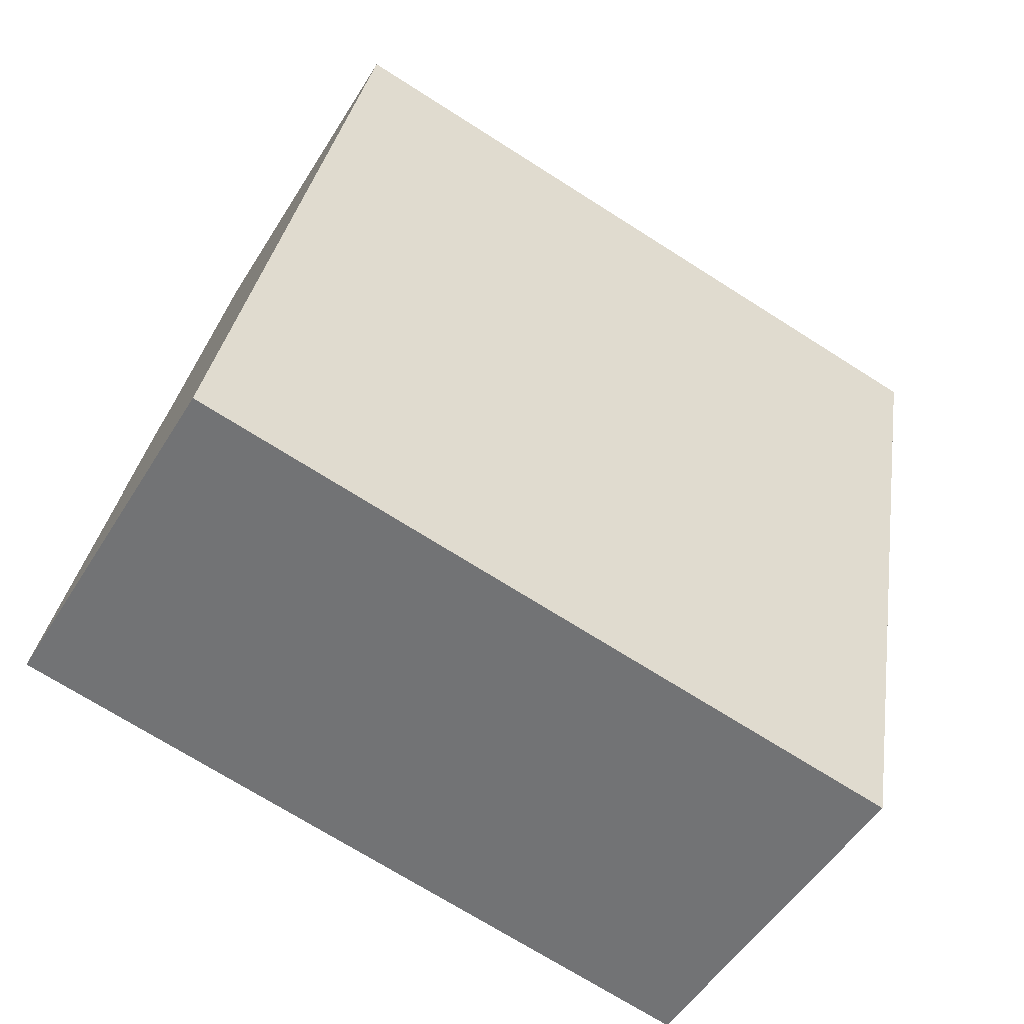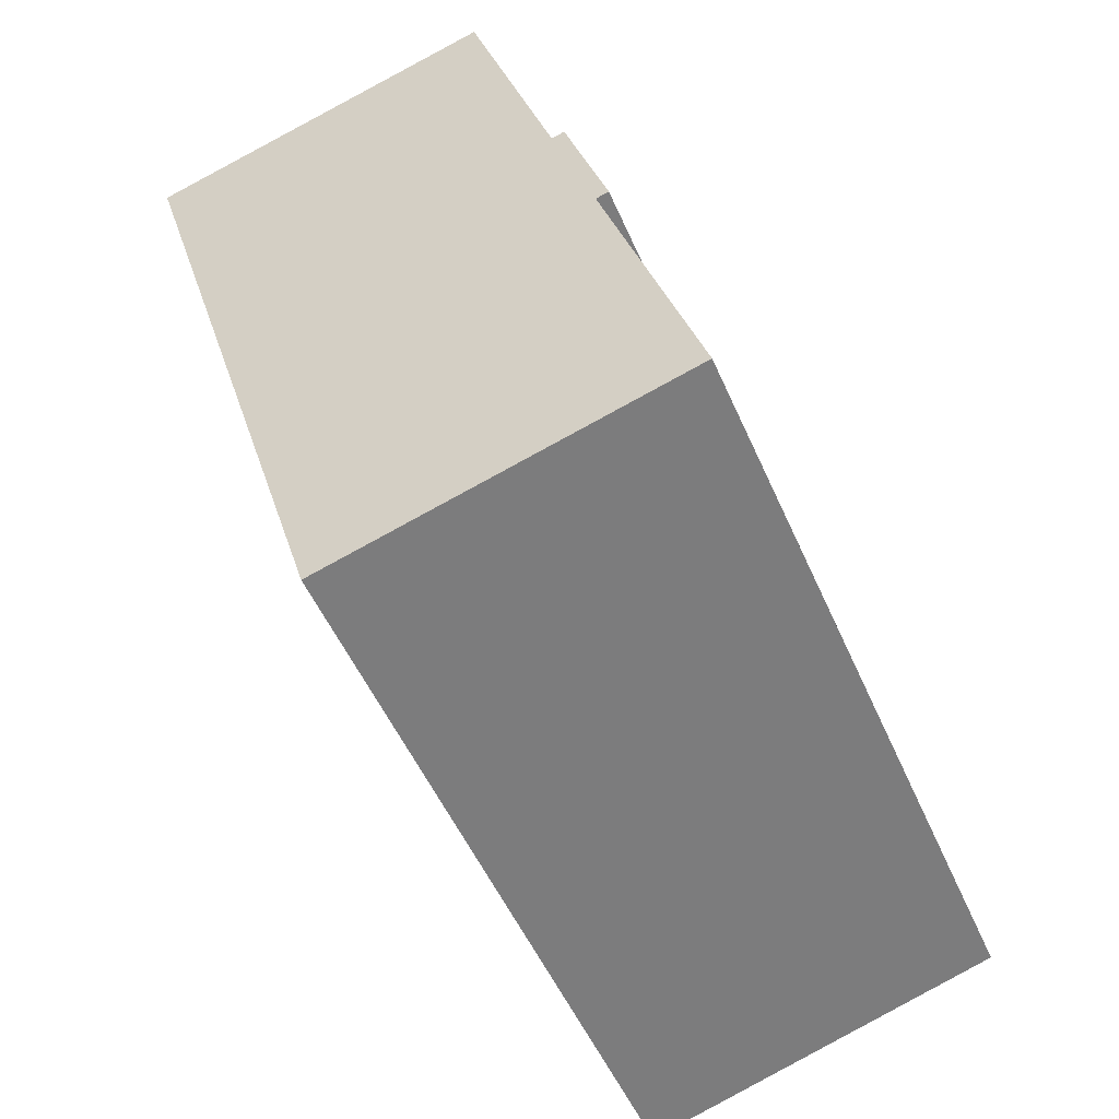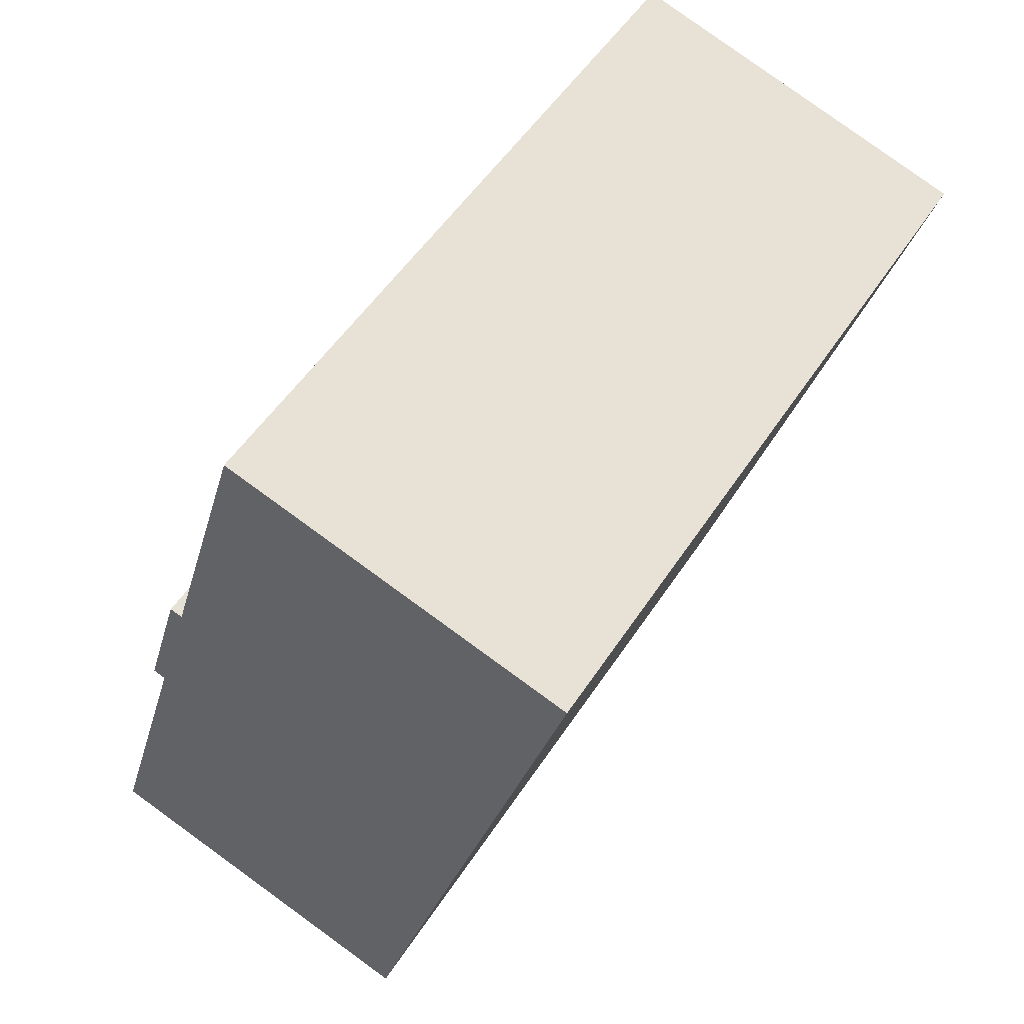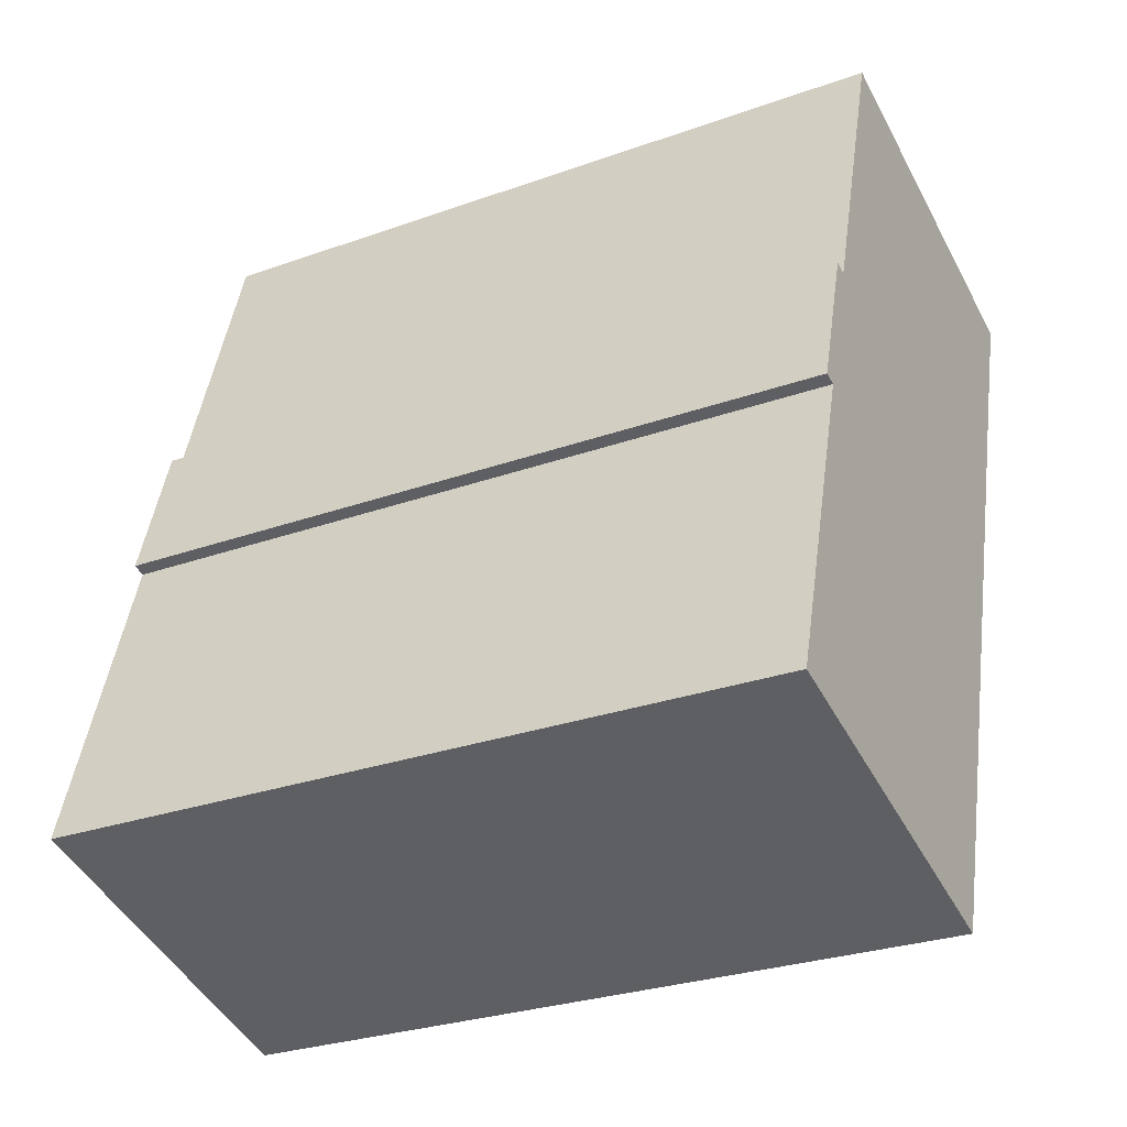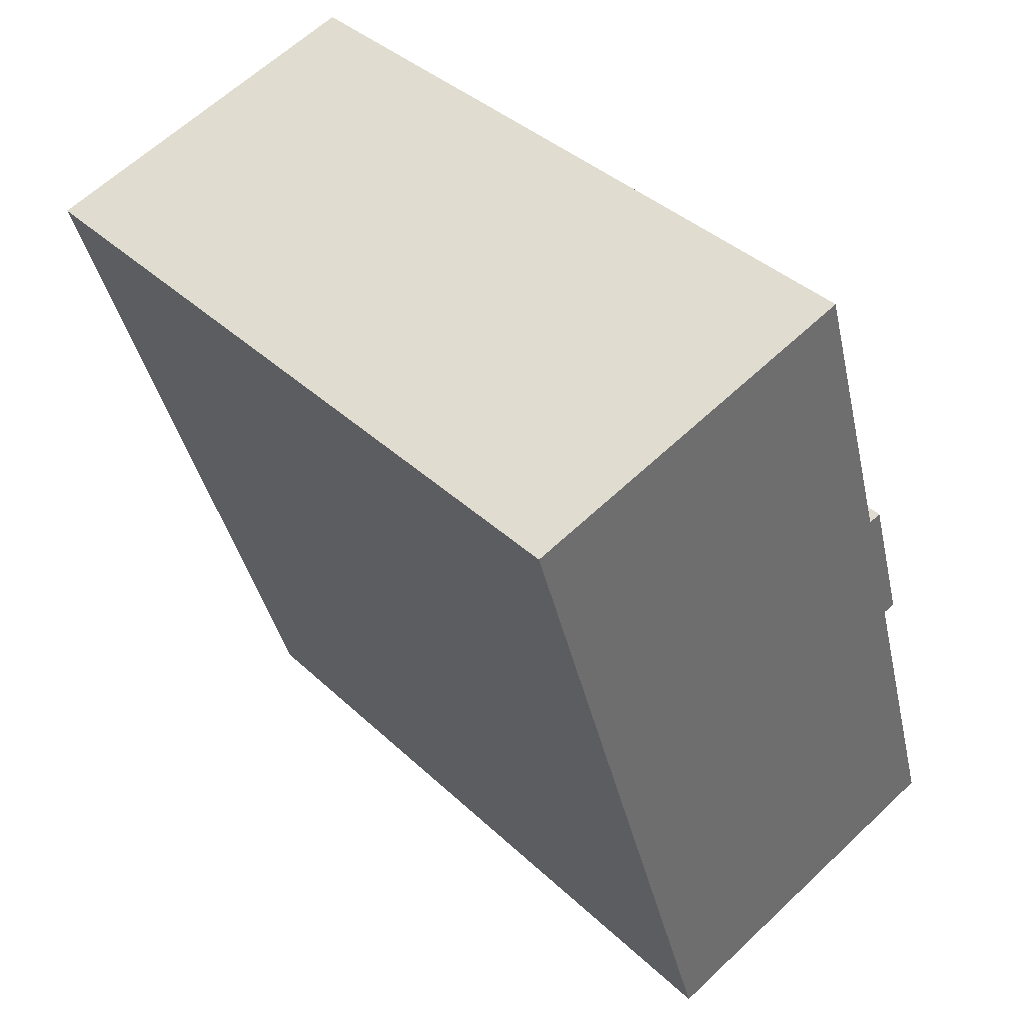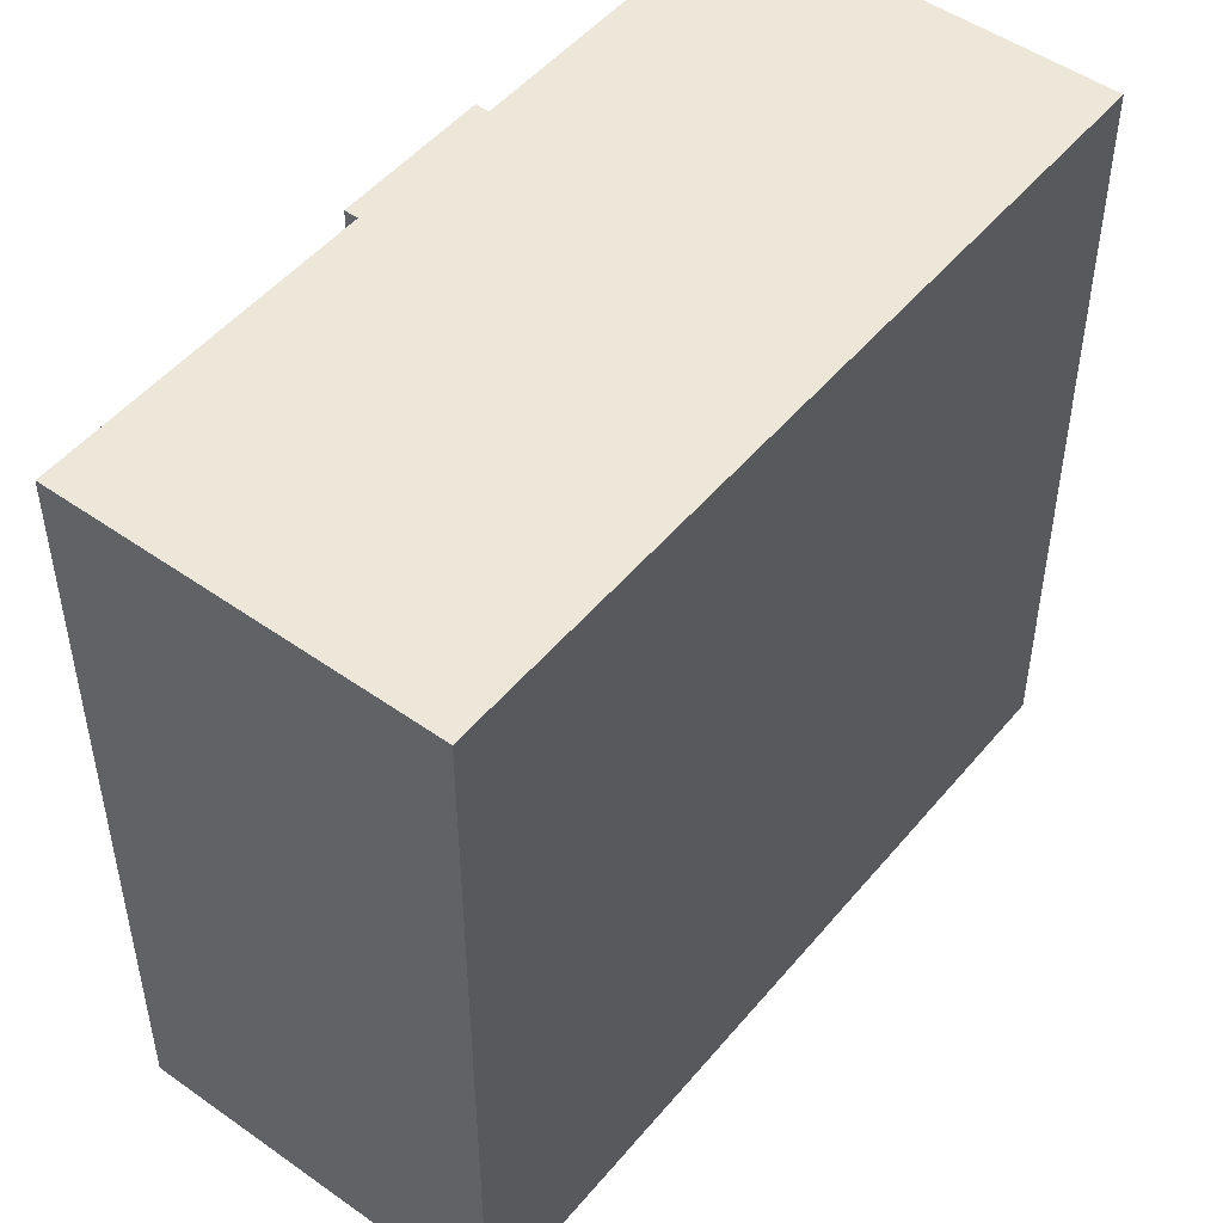
<metadata>
{"format":"obj","ext":"obj","renderer":"f3d","projection":"perspective","resolution":1024,"background":"white","views":[{"elev":-71.4,"azim":-122.4,"up":"+Z"},{"elev":-52.0,"azim":23.2,"up":"+Z"},{"elev":52.4,"azim":-147.8,"up":"+Z"},{"elev":-28.4,"azim":118.3,"up":"+Z"},{"elev":38.8,"azim":-40.7,"up":"+Z"},{"elev":49.7,"azim":-158.7,"up":"+Y"}]}
</metadata>
<code>
v  10.51 -1.933e-16 3.157
v  0.0004737 22.23 -0.0007032
v  0 0 0
v  10.51 22.23 3.156
v  13.19 3.532e-16 -5.769
v  13.19 22.23 -5.769
v  13.57 3.462e-16 -5.653
v  13.57 22.23 -5.654
v  13.72 3.761e-16 -6.142
v  13.72 22.23 -6.142
v  14.87 6.1e-16 -9.962
v  14.87 22.23 -9.963
v  14.48 22.23 -10.08
v  14.48 6.171e-16 -10.08
v  16.67 1.062e-15 -17.35
v  16.67 22.23 -17.35
v  17.1 1.15e-15 -18.79
v  17.1 22.23 -18.79
v  17.33 1.197e-15 -19.55
v  17.33 22.23 -19.55
v  6.82 22.23 -22.71
v  6.819 1.39e-15 -22.7
g defaultobject
f 1 2 3
f 2 1 4
f 5 4 1
f 4 5 6
f 7 6 5
f 6 7 8
f 9 8 7
f 8 9 10
f 11 10 9
f 10 11 12
f 13 11 14
f 11 13 12
f 15 13 14
f 13 15 16
f 17 16 15
f 16 17 18
f 19 18 17
f 18 19 20
f 21 19 22
f 19 21 20
f 2 22 3
f 22 2 21
f 4 21 2
f 21 4 6
f 21 6 8
f 21 8 10
f 21 10 13
f 13 10 12
f 13 20 21
f 20 13 18
f 18 13 16
f 3 5 1
f 5 3 22
f 5 22 9
f 9 22 14
f 9 14 11
f 14 22 15
f 15 22 17
f 17 22 19
f 9 7 5

</code>
